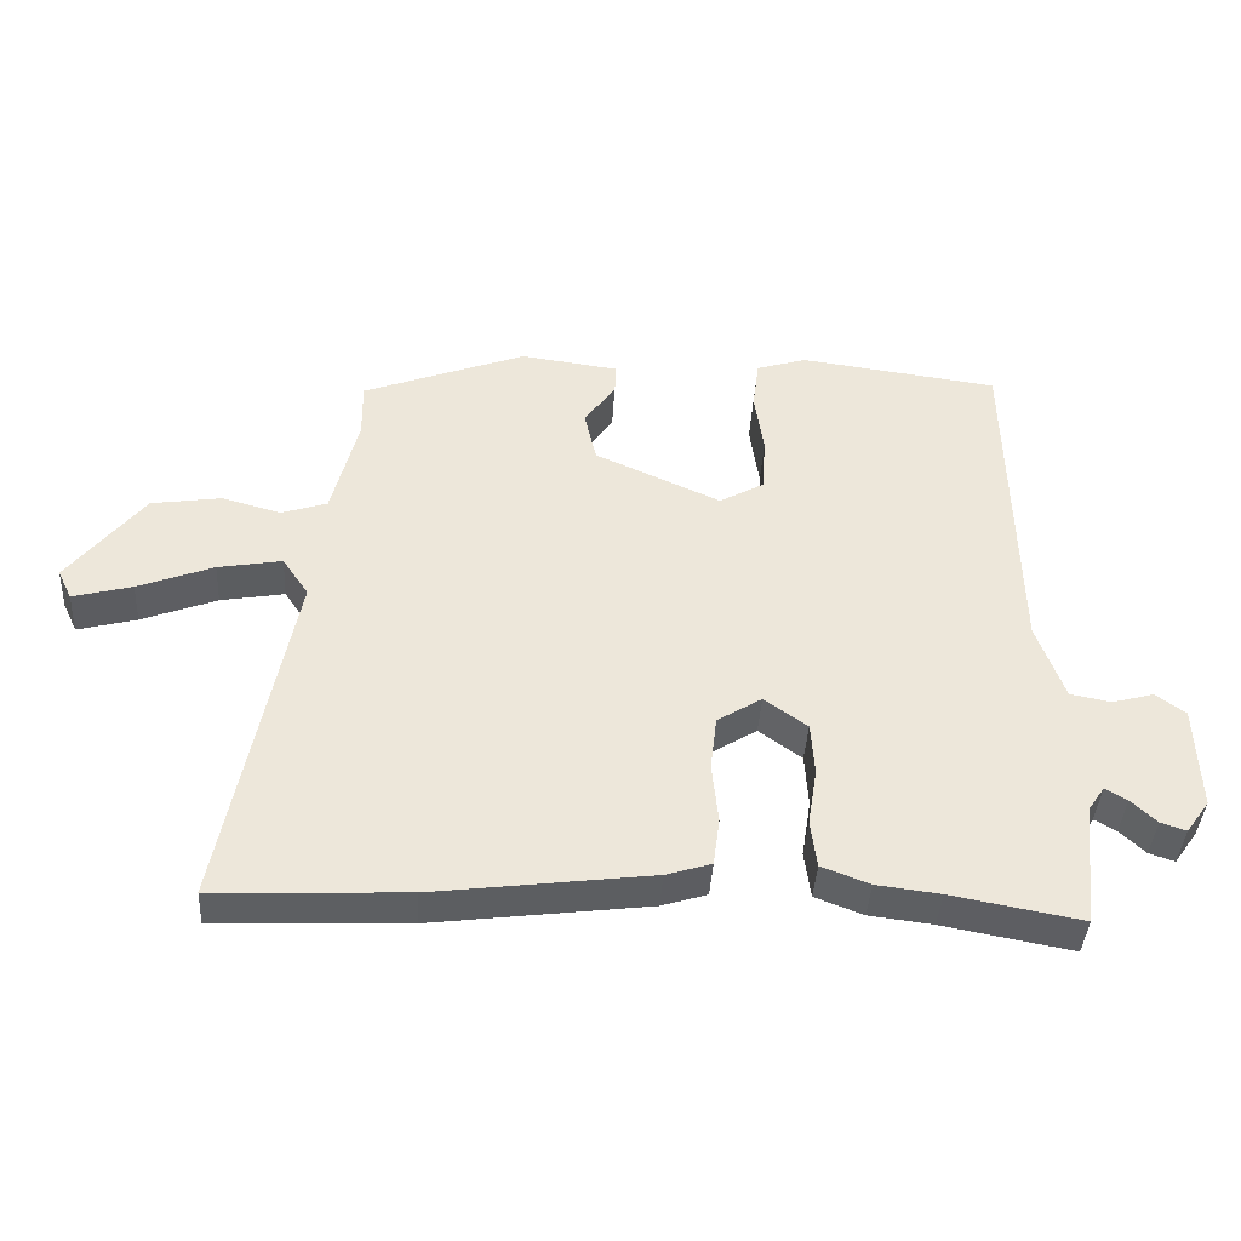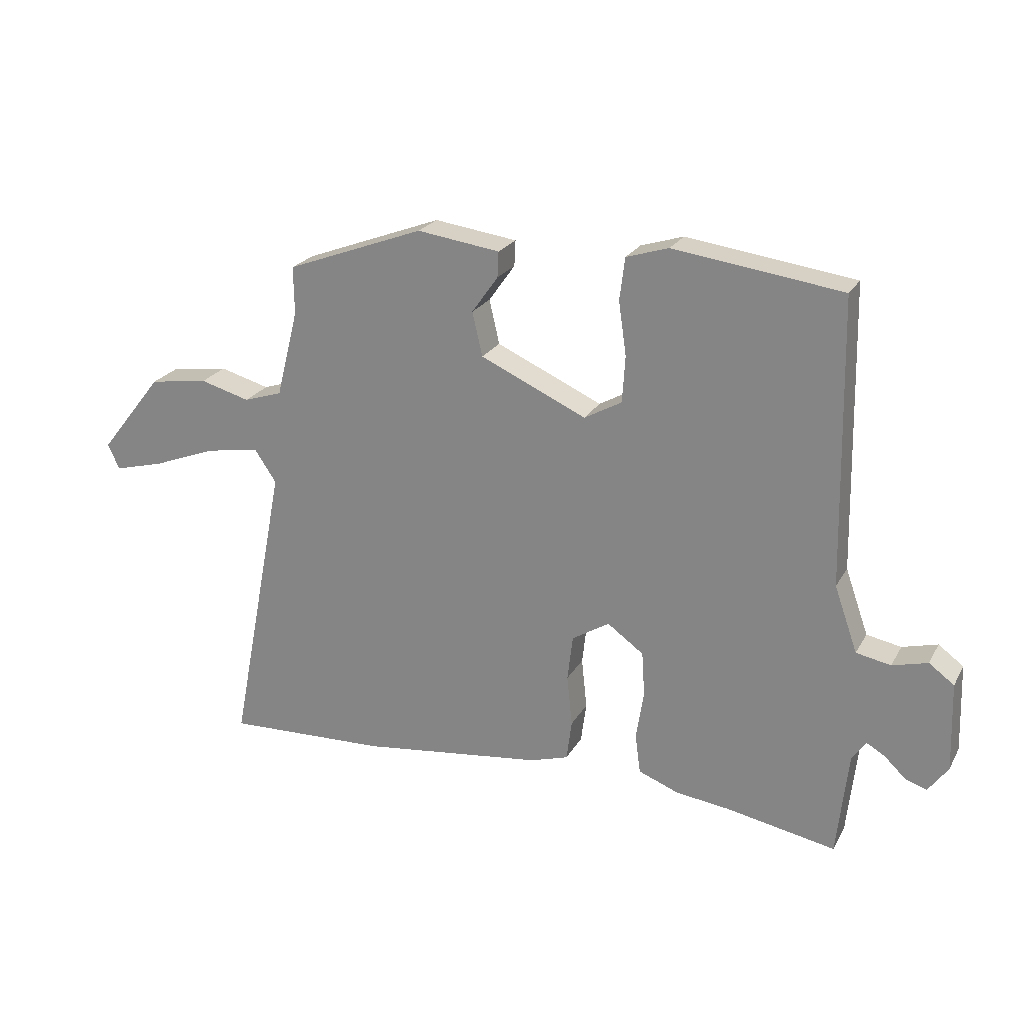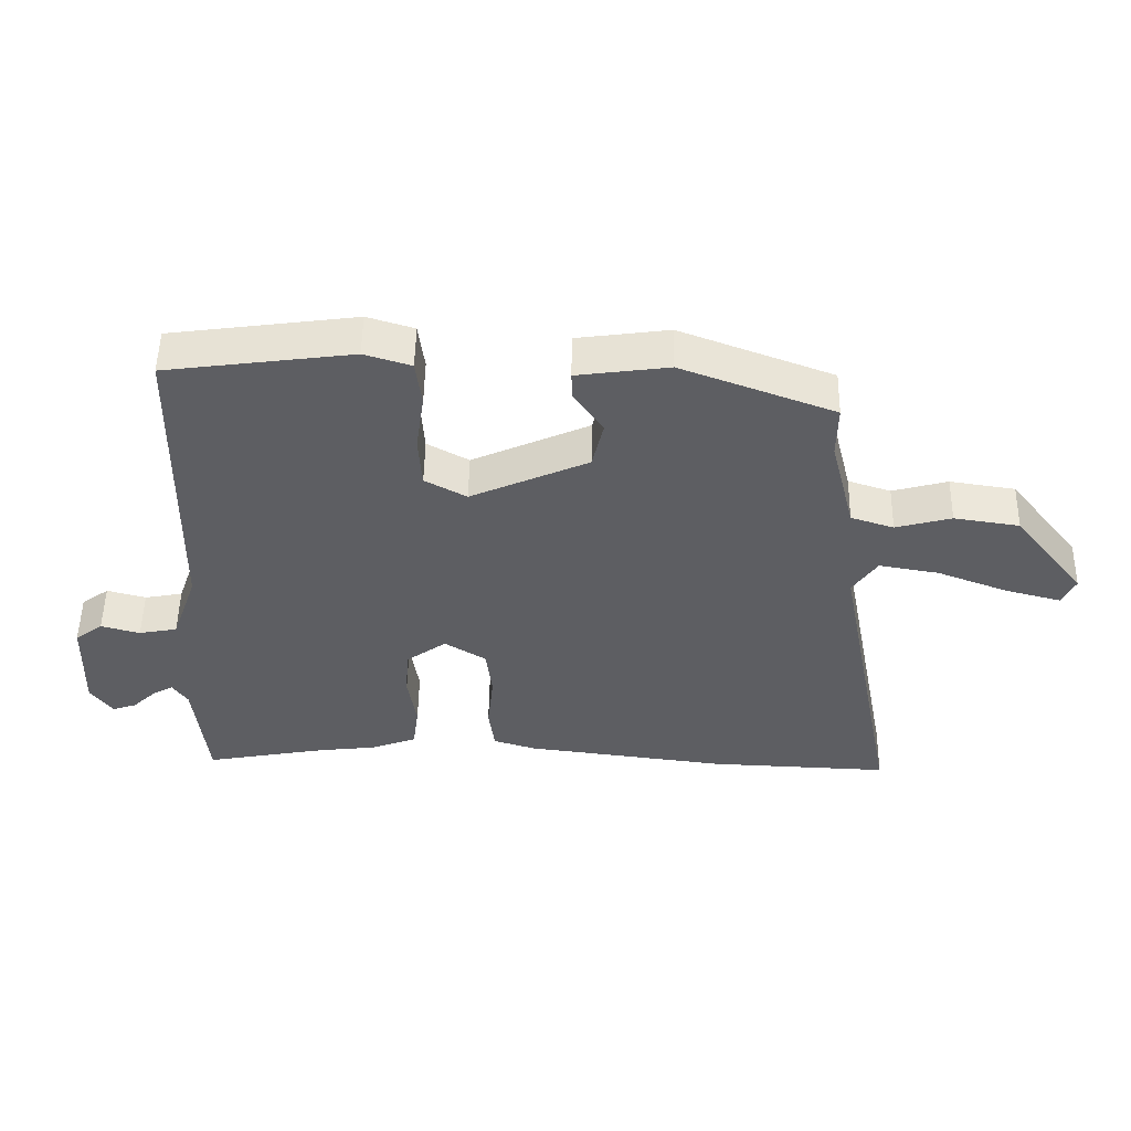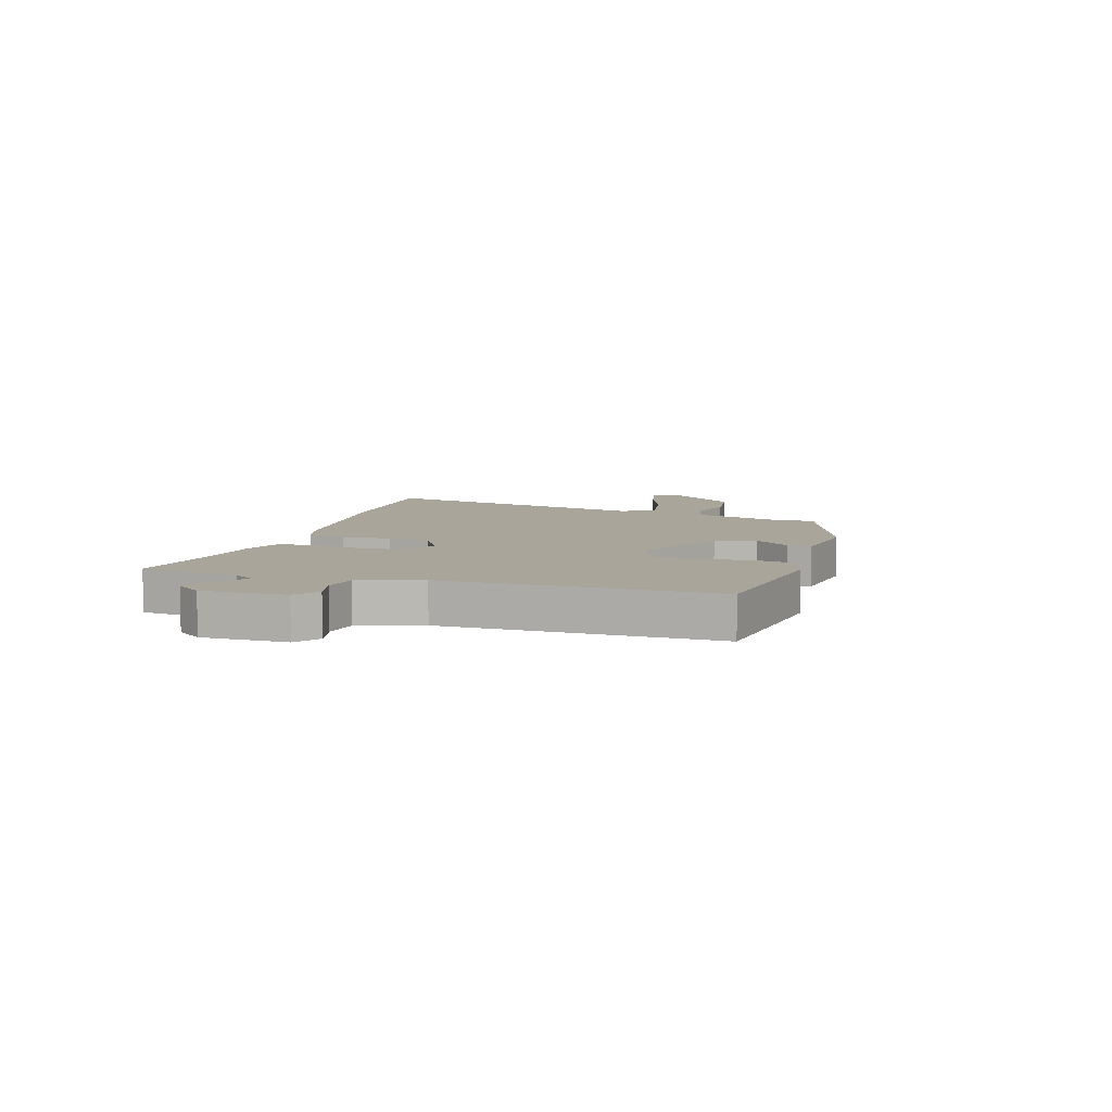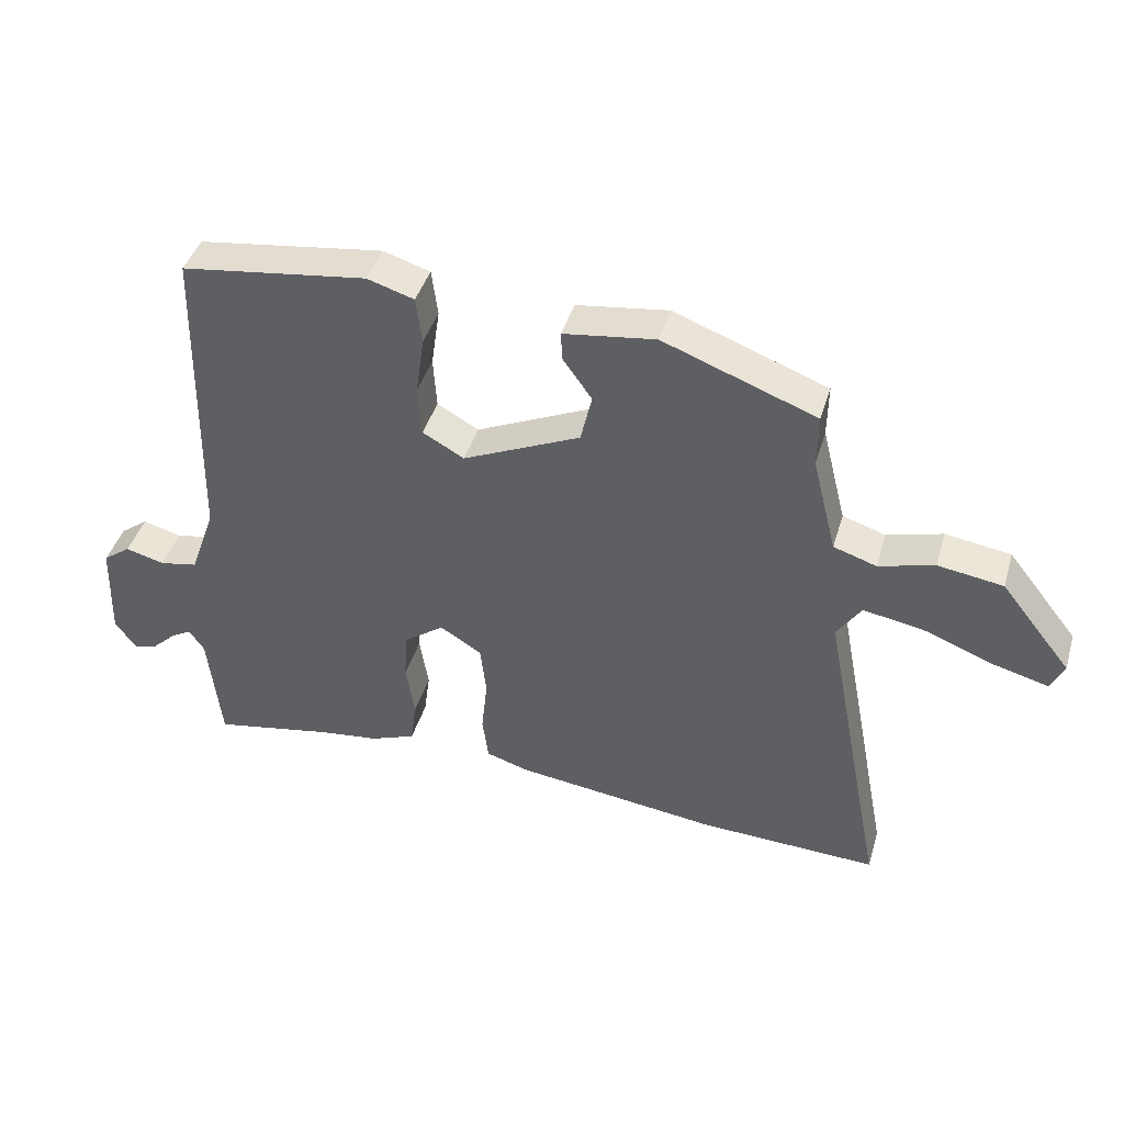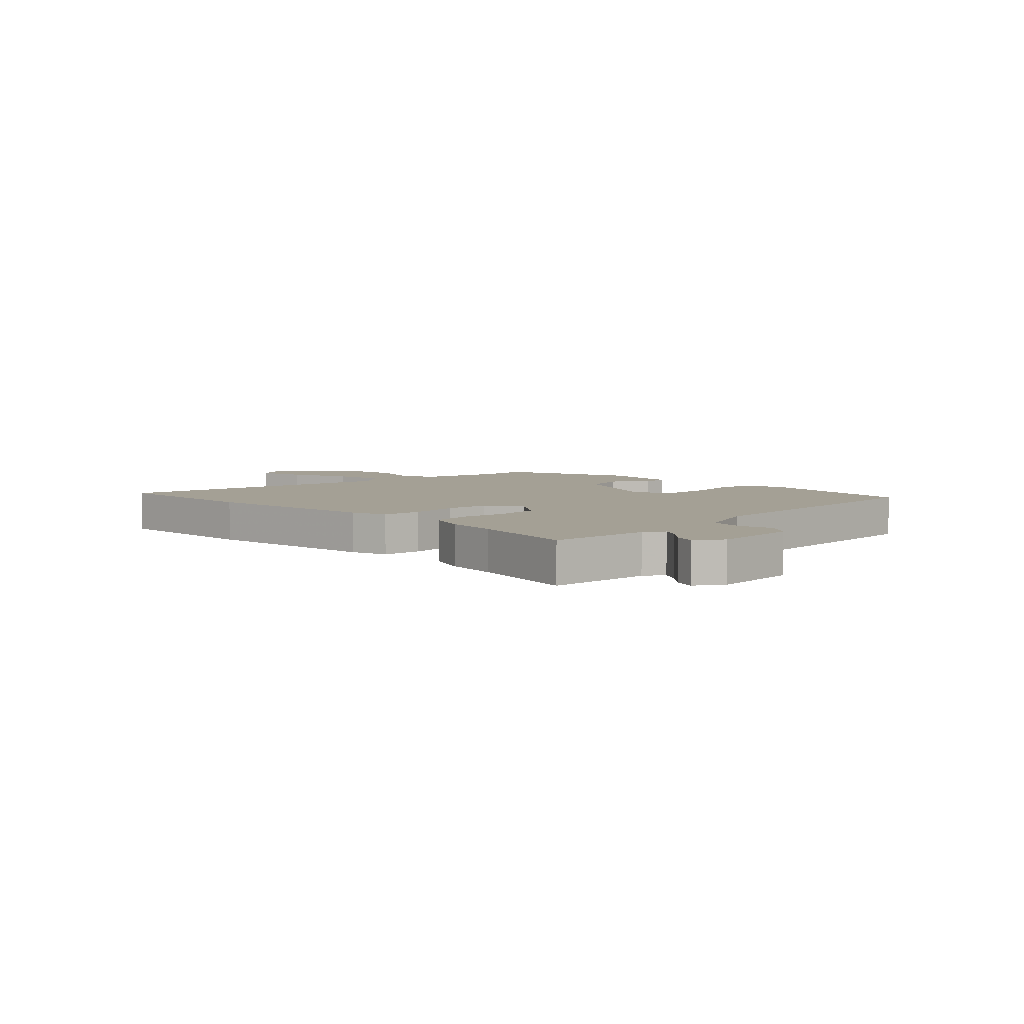
<metadata>
{"format":"obj","ext":"obj","renderer":"f3d","projection":"perspective","resolution":1024,"background":"white","views":[{"elev":-40.1,"azim":176.6,"up":"+Z"},{"elev":23.1,"azim":-157.3,"up":"+Z"},{"elev":51.7,"azim":1.0,"up":"+Z"},{"elev":7.7,"azim":-71.9,"up":"+Y"},{"elev":42.3,"azim":16.2,"up":"+Z"},{"elev":5.8,"azim":-135.0,"up":"+Y"}]}
</metadata>
<code>
v -0.333 0.07 -0.469
v -0.517 0.07 -0.503
v -0.536 0.07 -0.327
v -0.559 0.07 -0.293
v -0.59 0.07 -0.311
v -0.626 0.07 -0.345
v -0.662 0.07 -0.357
v -0.695 0.07 -0.311
v -0.69 0.07 -0.162
v -0.648 0.07 -0.131
v -0.589 0.07 -0.147
v -0.531 0.07 -0.136
v -0.492 0.07 -0.026
v -0.482 0.07 0.453
v -0.2 0.07 0.491
v -0.129 0.07 0.469
v -0.12 0.07 0.398
v -0.133 0.07 0.308
v -0.128 0.07 0.23
v -0.065 0.07 0.195
v 0.113 0.07 0.275
v 0.13 0.07 0.349
v 0.086 0.07 0.411
v 0.084 0.07 0.454
v 0.223 0.07 0.473
v 0.455 0.07 0.386
v 0.454 0.07 0.306
v 0.491 0.07 0.159
v 0.556 0.07 0.138
v 0.64 0.07 0.161
v 0.739 0.07 0.146
v 0.846 0.07 0.011
v 0.826 0.07 -0.031
v 0.742 0.07 -0.009
v 0.635 0.07 0.032
v 0.544 0.07 0.048
v 0.507 0.07 -0.007
v 0.603 0.07 -0.504
v 0.331 0.07 -0.493
v 0.023 0.07 -0.454
v -0.041 0.07 -0.434
v -0.05 0.07 -0.366
v -0.041 0.07 -0.28
v -0.05 0.07 -0.203
v -0.113 0.07 -0.164
v -0.174 0.07 -0.208
v -0.179 0.07 -0.283
v -0.166 0.07 -0.365
v -0.175 0.07 -0.432
v -0.243 0.07 -0.458
v -0.333 0 -0.469
v -0.517 0 -0.503
v -0.536 0 -0.327
v -0.559 0 -0.293
v -0.59 0 -0.311
v -0.626 0 -0.345
v -0.662 0 -0.357
v -0.695 0 -0.311
v -0.69 0 -0.162
v -0.648 0 -0.131
v -0.589 0 -0.147
v -0.531 0 -0.136
v -0.492 0 -0.026
v -0.482 0 0.453
v -0.2 0 0.491
v -0.129 0 0.469
v -0.12 0 0.398
v -0.133 0 0.308
v -0.128 0 0.23
v -0.065 0 0.195
v 0.113 0 0.275
v 0.13 0 0.349
v 0.086 0 0.411
v 0.084 0 0.454
v 0.223 0 0.473
v 0.455 0 0.386
v 0.454 0 0.306
v 0.491 0 0.159
v 0.556 0 0.138
v 0.64 0 0.161
v 0.739 0 0.146
v 0.846 0 0.011
v 0.826 0 -0.031
v 0.742 0 -0.009
v 0.635 0 0.032
v 0.544 0 0.048
v 0.507 0 -0.007
v 0.603 0 -0.504
v 0.331 0 -0.493
v 0.023 0 -0.454
v -0.041 0 -0.434
v -0.05 0 -0.366
v -0.041 0 -0.28
v -0.05 0 -0.203
v -0.113 0 -0.164
v -0.174 0 -0.208
v -0.179 0 -0.283
v -0.166 0 -0.365
v -0.175 0 -0.432
v -0.243 0 -0.458
f 49 50 1
f 48 49 1
f 47 48 1
f 1 2 3
f 47 1 3
f 46 47 3
f 45 46 3 4
f 41 42 43
f 40 41 43
f 39 40 43
f 38 39 43
f 37 38 43
f 36 37 43 44
f 33 34 35
f 32 33 35
f 31 32 35
f 30 31 35
f 29 30 35
f 28 29 35 36
f 25 26 27
f 24 25 27
f 23 24 27
f 22 23 27
f 21 22 27 28
f 36 44 45
f 28 36 45
f 21 28 45
f 20 21 45
f 16 17 18
f 15 16 18
f 14 15 18
f 13 14 18
f 12 13 18 19
f 9 10 11
f 8 9 11
f 7 8 11
f 6 7 11
f 5 6 11
f 4 5 11 12
f 19 20 45
f 12 19 45
f 4 12 45
f 51 100 99
f 51 99 98
f 51 98 97
f 53 52 51
f 53 51 97
f 53 97 96
f 54 53 96 95
f 93 92 91
f 93 91 90
f 93 90 89
f 93 89 88
f 93 88 87
f 94 93 87 86
f 85 84 83
f 85 83 82
f 85 82 81
f 85 81 80
f 85 80 79
f 86 85 79 78
f 77 76 75
f 77 75 74
f 77 74 73
f 77 73 72
f 78 77 72 71
f 95 94 86
f 95 86 78
f 95 78 71
f 95 71 70
f 68 67 66
f 68 66 65
f 68 65 64
f 68 64 63
f 69 68 63 62
f 61 60 59
f 61 59 58
f 61 58 57
f 61 57 56
f 61 56 55
f 62 61 55 54
f 95 70 69
f 95 69 62
f 95 62 54
f 1 51 52 2
f 2 52 53 3
f 3 53 54 4
f 4 54 55 5
f 5 55 56 6
f 6 56 57 7
f 7 57 58 8
f 8 58 59 9
f 9 59 60 10
f 10 60 61 11
f 11 61 62 12
f 12 62 63 13
f 13 63 64 14
f 14 64 65 15
f 15 65 66 16
f 16 66 67 17
f 17 67 68 18
f 18 68 69 19
f 19 69 70 20
f 20 70 71 21
f 21 71 72 22
f 22 72 73 23
f 23 73 74 24
f 24 74 75 25
f 25 75 76 26
f 26 76 77 27
f 27 77 78 28
f 28 78 79 29
f 29 79 80 30
f 30 80 81 31
f 31 81 82 32
f 32 82 83 33
f 33 83 84 34
f 34 84 85 35
f 35 85 86 36
f 36 86 87 37
f 37 87 88 38
f 38 88 89 39
f 39 89 90 40
f 40 90 91 41
f 41 91 92 42
f 42 92 93 43
f 43 93 94 44
f 44 94 95 45
f 45 95 96 46
f 46 96 97 47
f 47 97 98 48
f 48 98 99 49
f 49 99 100 50
f 50 100 51 1

</code>
